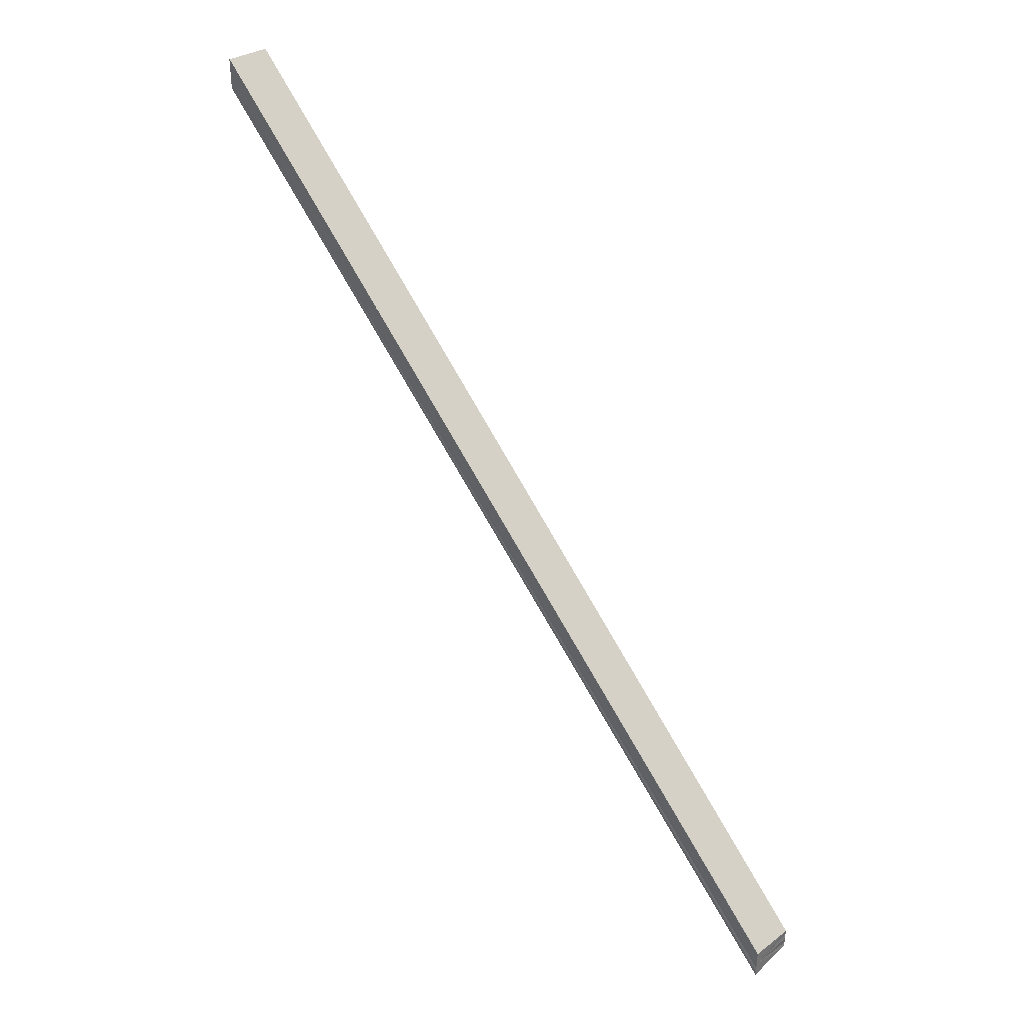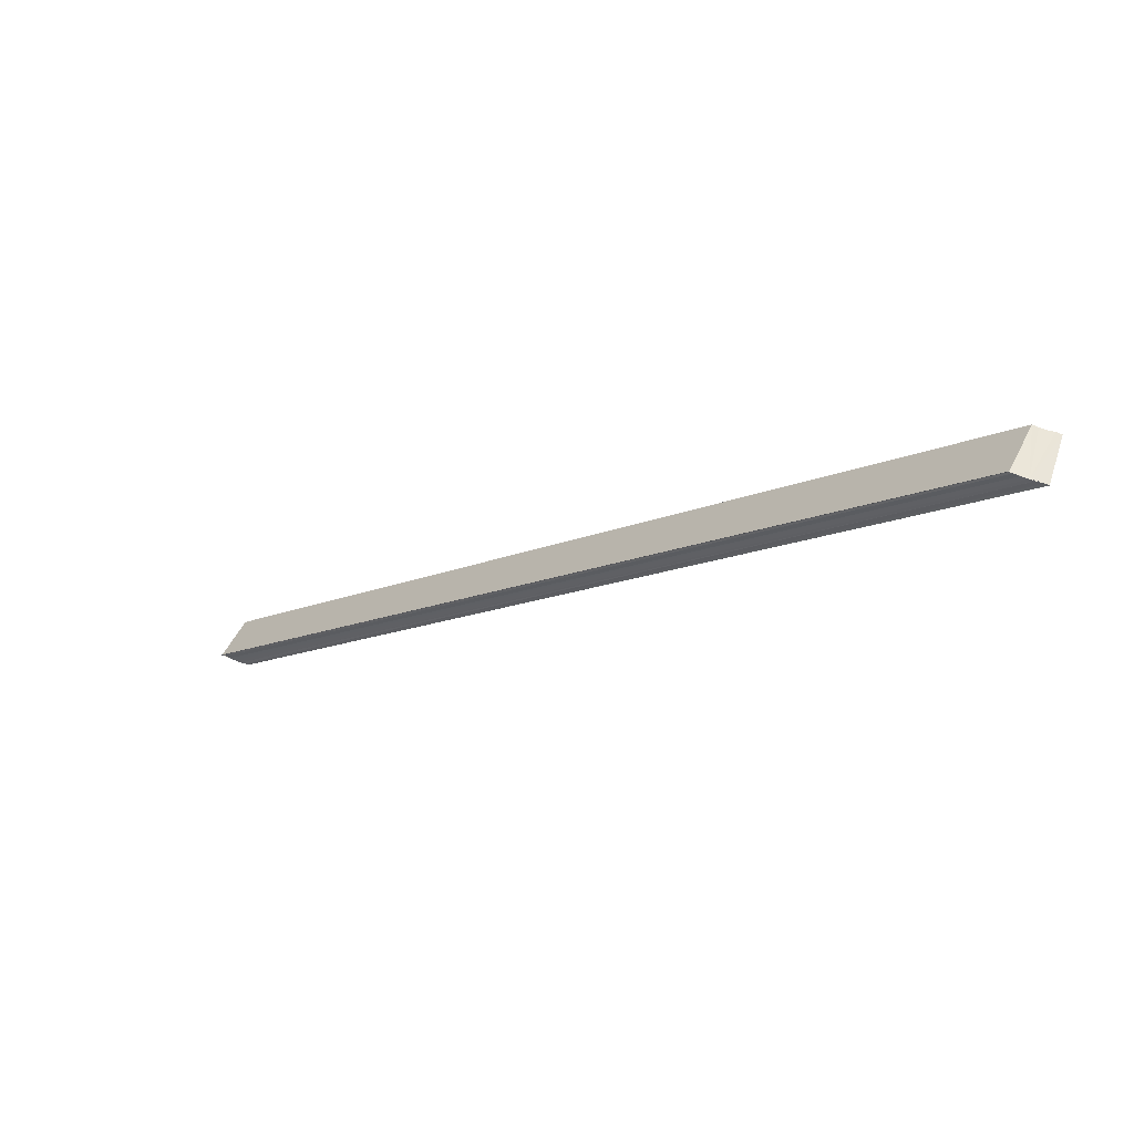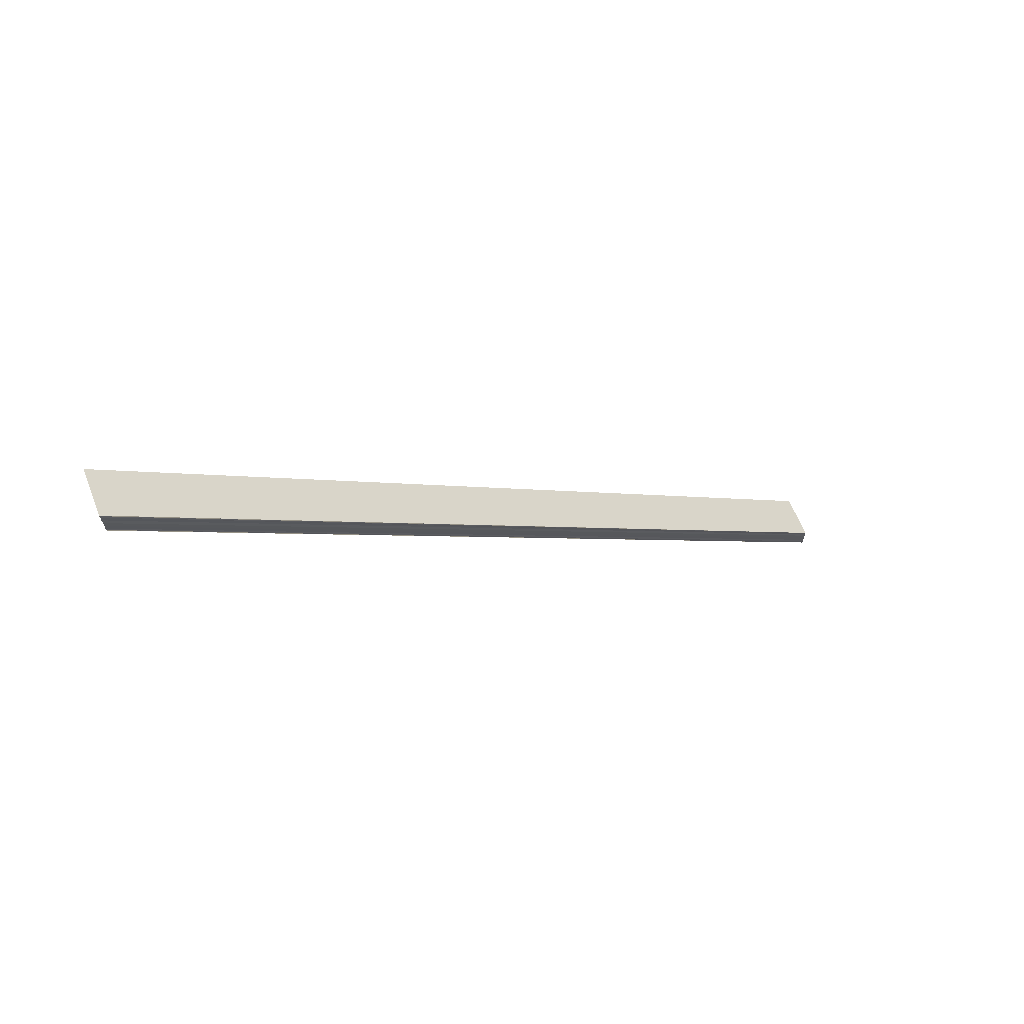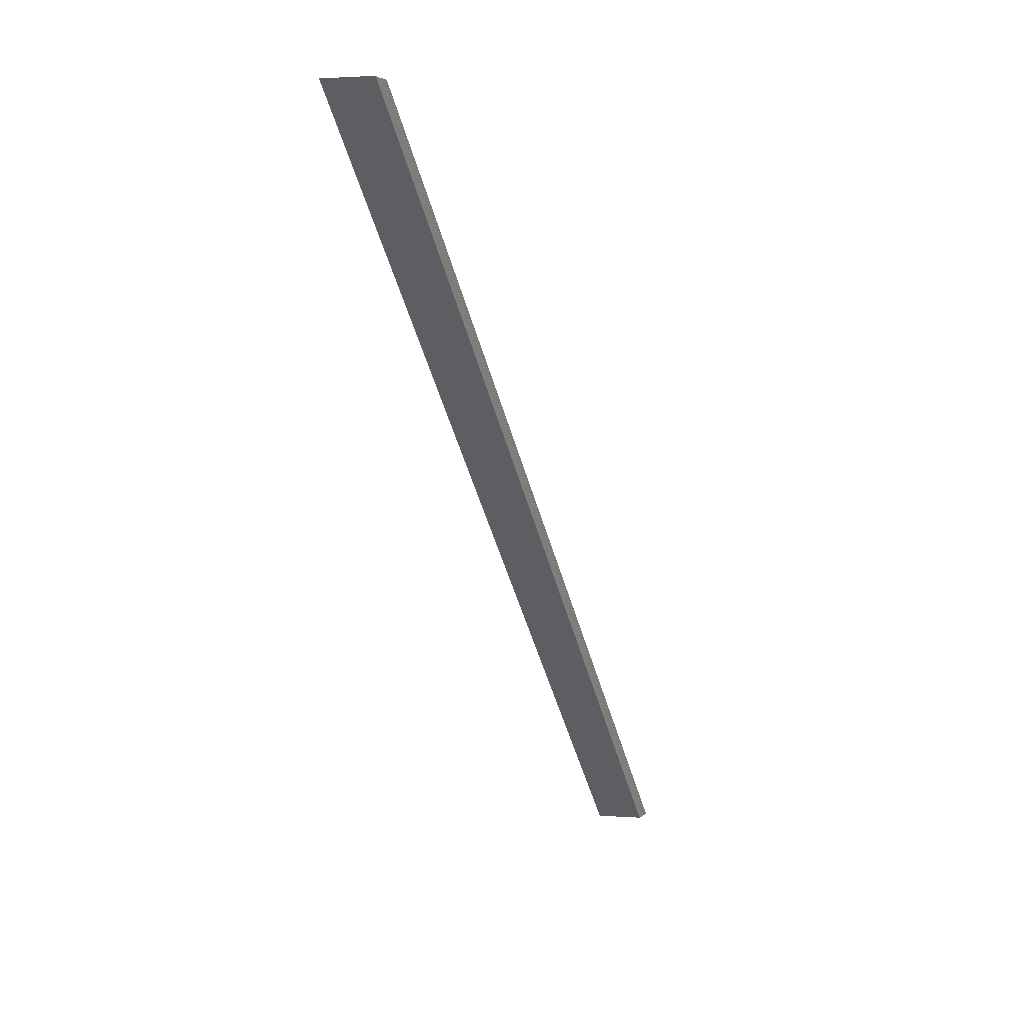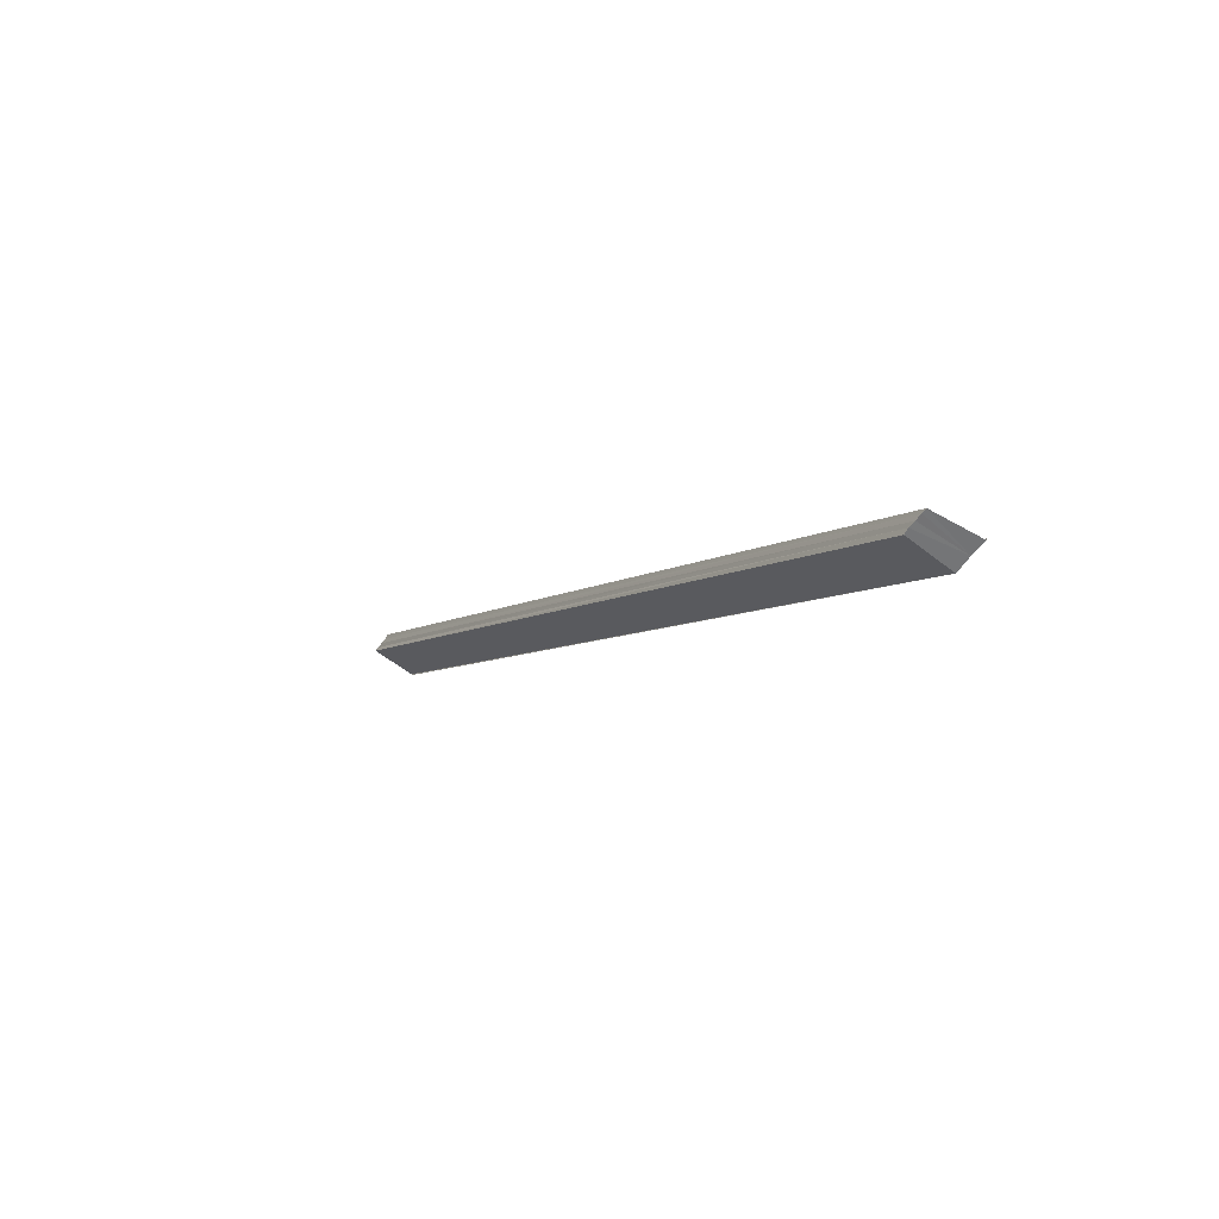
<metadata>
{"format":"obj","ext":"obj","renderer":"f3d","projection":"perspective","resolution":1024,"background":"white","views":[{"elev":37.0,"azim":-45.8,"up":"+Z"},{"elev":57.3,"azim":-67.3,"up":"+Y"},{"elev":67.8,"azim":-112.0,"up":"+Z"},{"elev":3.3,"azim":20.4,"up":"+Y"},{"elev":-56.3,"azim":144.8,"up":"+Y"}]}
</metadata>
<code>
o 7741
v 2246 1880 14
v 2246 1880 14
v 2246 1880 14.16
v 2246 1880 14
v 2246 1880 14.16
v 2246 1880 14.01
v 2246 1880 14.17
v 2246 1880 14.01
v 2246 1880 14.17
v 2246 1880 14.01
v 2246 1880 14.17
v 2246 1880 14
v 2246 1880 14.16
v 2246 1880 14
v 2246 1880 14.16
v 2246 1880 14
v 2246 1880 14.16
v 2246 1880 14
v 2246 1880 14
v 2246 1880 14
v 2246 1880 14.01
v 2246 1880 14.01
v 2246 1880 14.17
v 2246 1880 14.17
v 2246 1880 14
v 2246 1880 14.01
v 2246 1880 14.01
v 2246 1880 14.01
v 2246 1880 14.17
v 2246 1880 14.01
v 2246 1880 14.01
v 2246 1880 14.01
v 2246 1880 14.16
v 2246 1880 14.16
v 2246 1880 14.16
v 2246 1880 14.16
v 2246 1880 14
v 2246 1880 14
v 2246 1880 14
v 2246 1880 14.16
v 2246 1880 14.16
v 2246 1880 14.16
v 2246 1880 14
v 2246 1880 14.16
v 2246 1880 14
v 2246 1880 14.16
v 2246 1880 14.01
v 2246 1880 14
v 2246 1880 14.16
v 2246 1880 14
v 2246 1880 14
v 2246 1880 14
v 2246 1880 14.16
v 2246 1880 14.17
v 2246 1880 14.01
v 2246 1880 14.17
v 2246 1880 14.01
v 2246 1880 14.17
v 2246 1880 14.17
v 2246 1880 14.17
v 2246 1880 14.01
v 2246 1880 14.01
v 2246 1880 14.17
v 2246 1880 14.17
v 2246 1880 14.16
v 2246 1880 14.16
v 2246 1880 14.16
f 1 2 3
f 2 4 5
f 6 1 7
f 8 6 9
f 9 10 11
f 11 12 13
f 13 14 15
f 15 16 17
f 18 16 19
f 18 19 20
f 18 20 21
f 18 21 22
f 23 22 24
f 18 25 16
f 26 27 23
f 23 28 29
f 30 31 23
f 18 31 32
f 33 25 34
f 35 25 36
f 37 38 35
f 39 38 40
f 41 33 42
f 42 43 44
f 43 45 44
f 44 45 46
f 45 18 46
f 46 18 41
f 18 47 41
f 48 43 49
f 50 51 49
f 49 52 53
f 41 47 54
f 47 55 54
f 54 55 56
f 55 32 56
f 56 57 58
f 59 57 60
f 61 62 59
f 41 58 63
f 41 63 64
f 41 64 65
f 41 65 66
f 41 66 67

</code>
